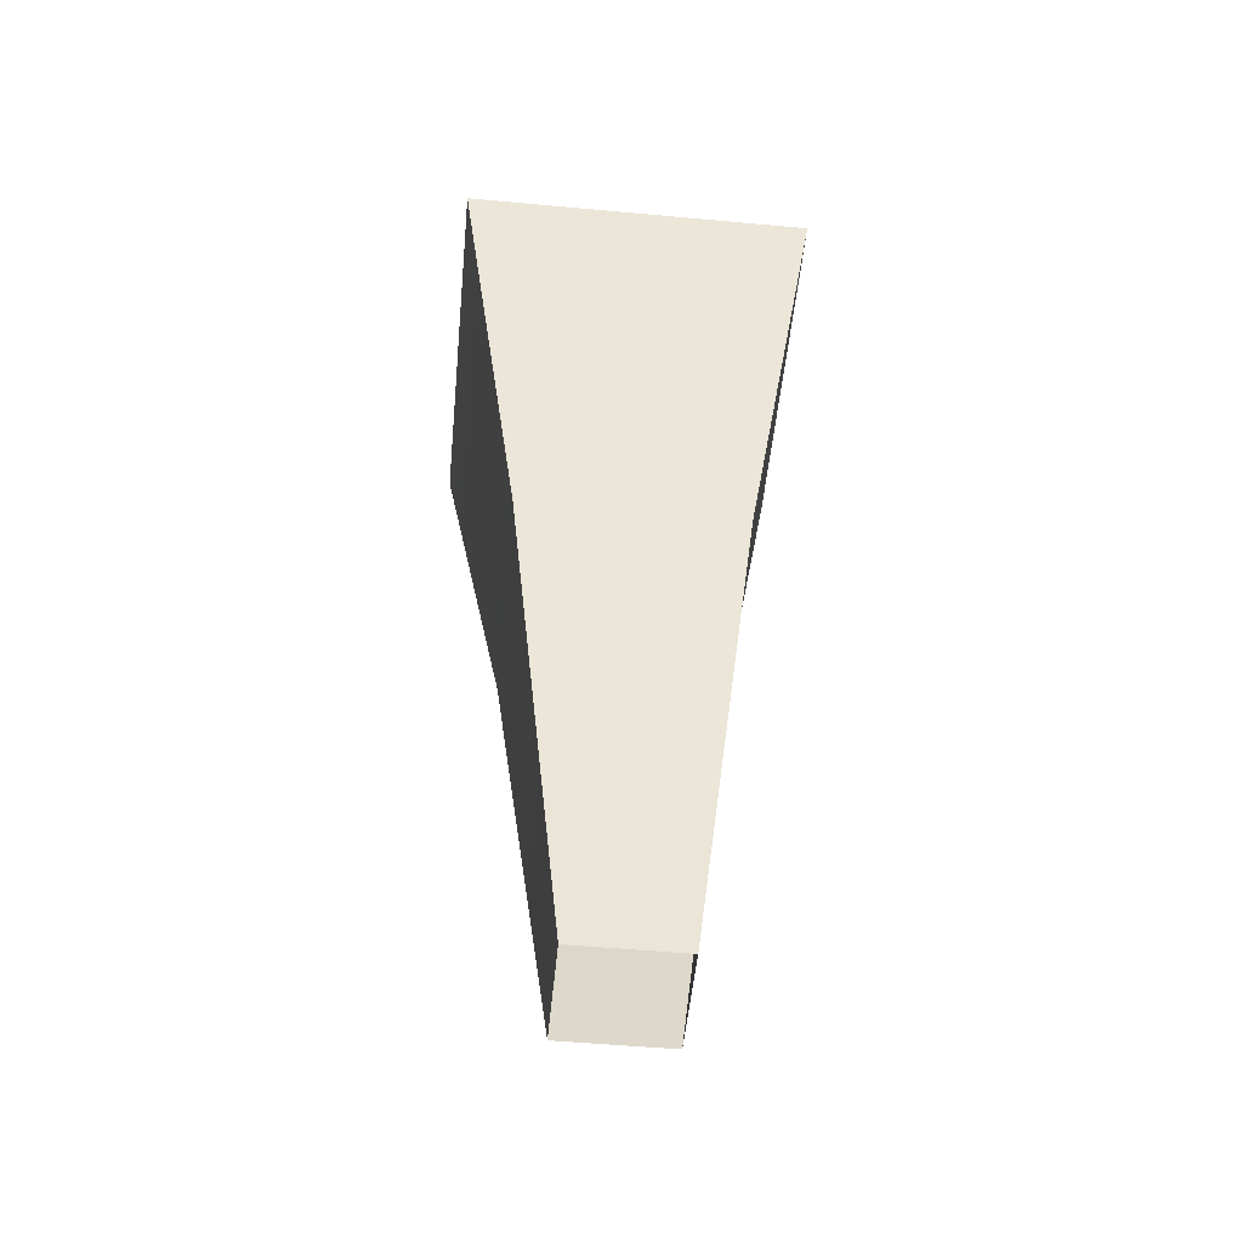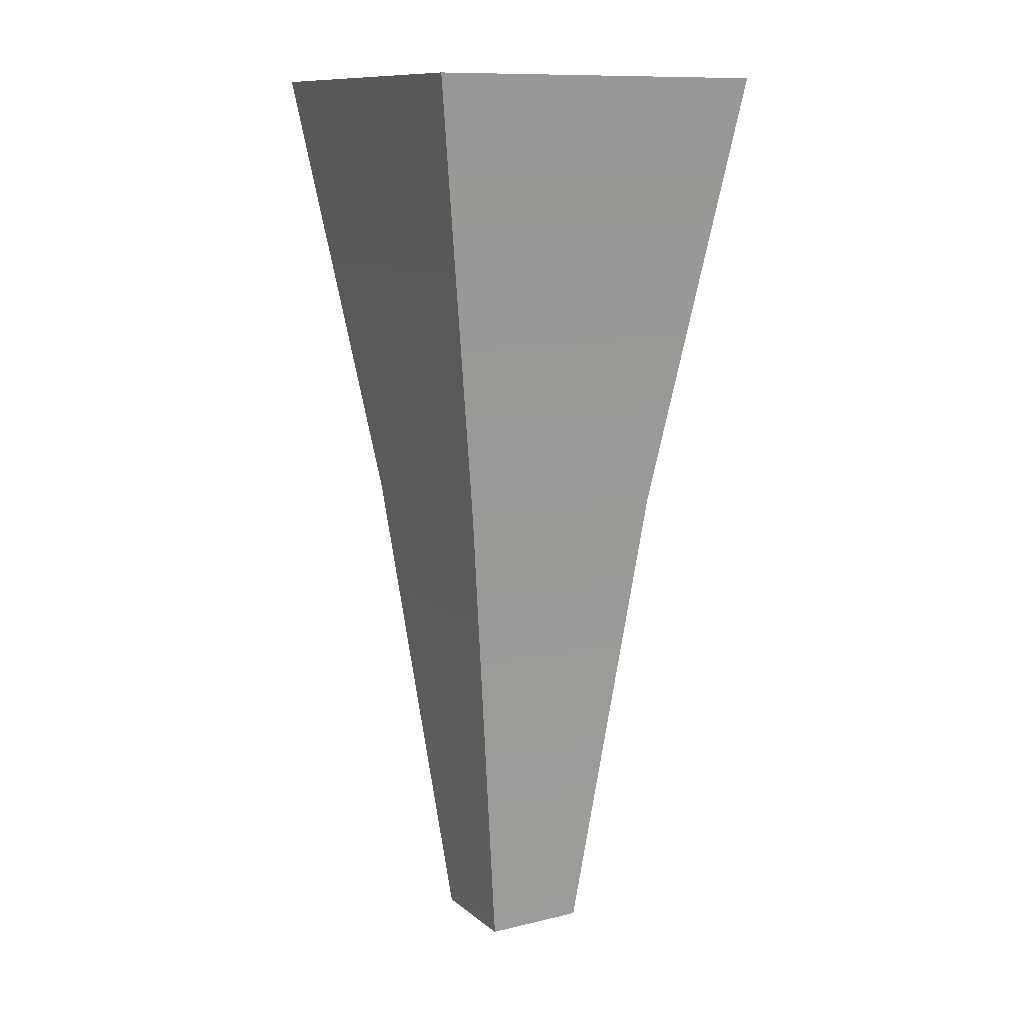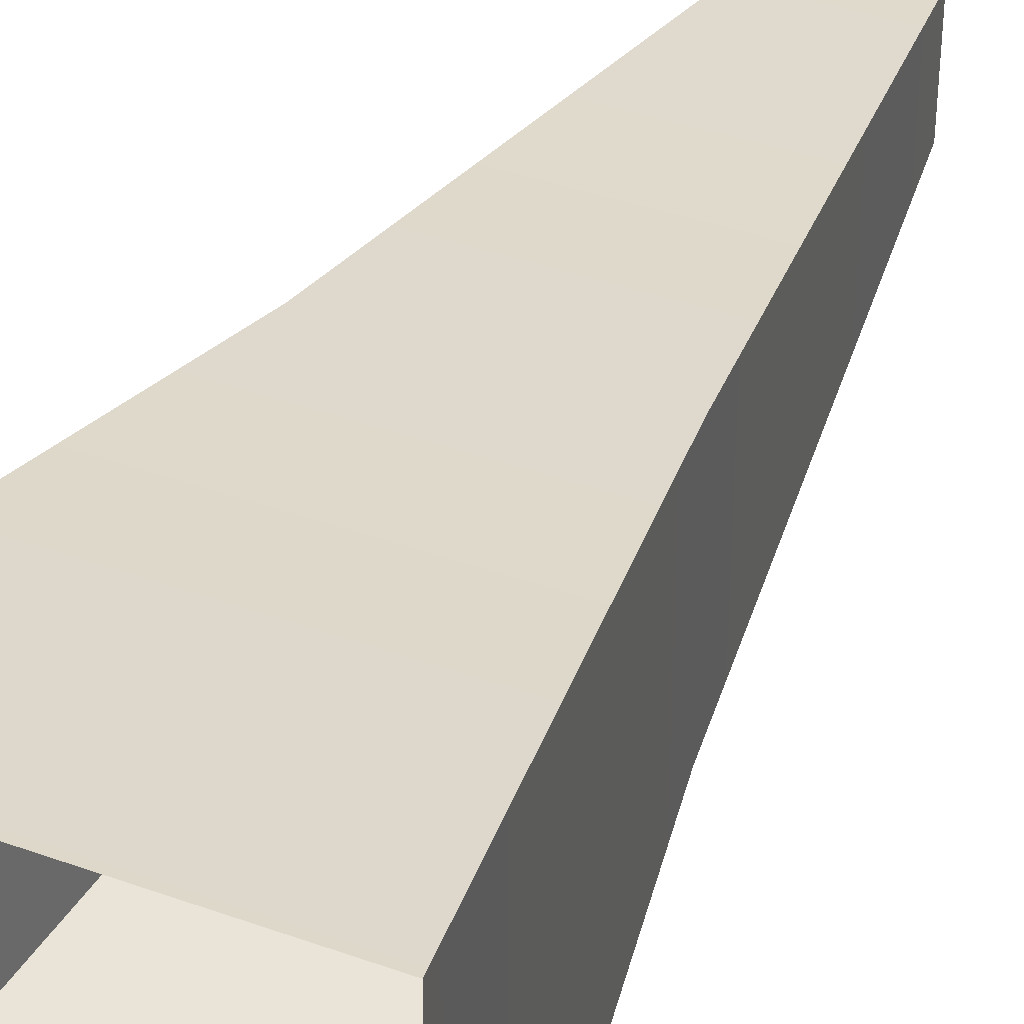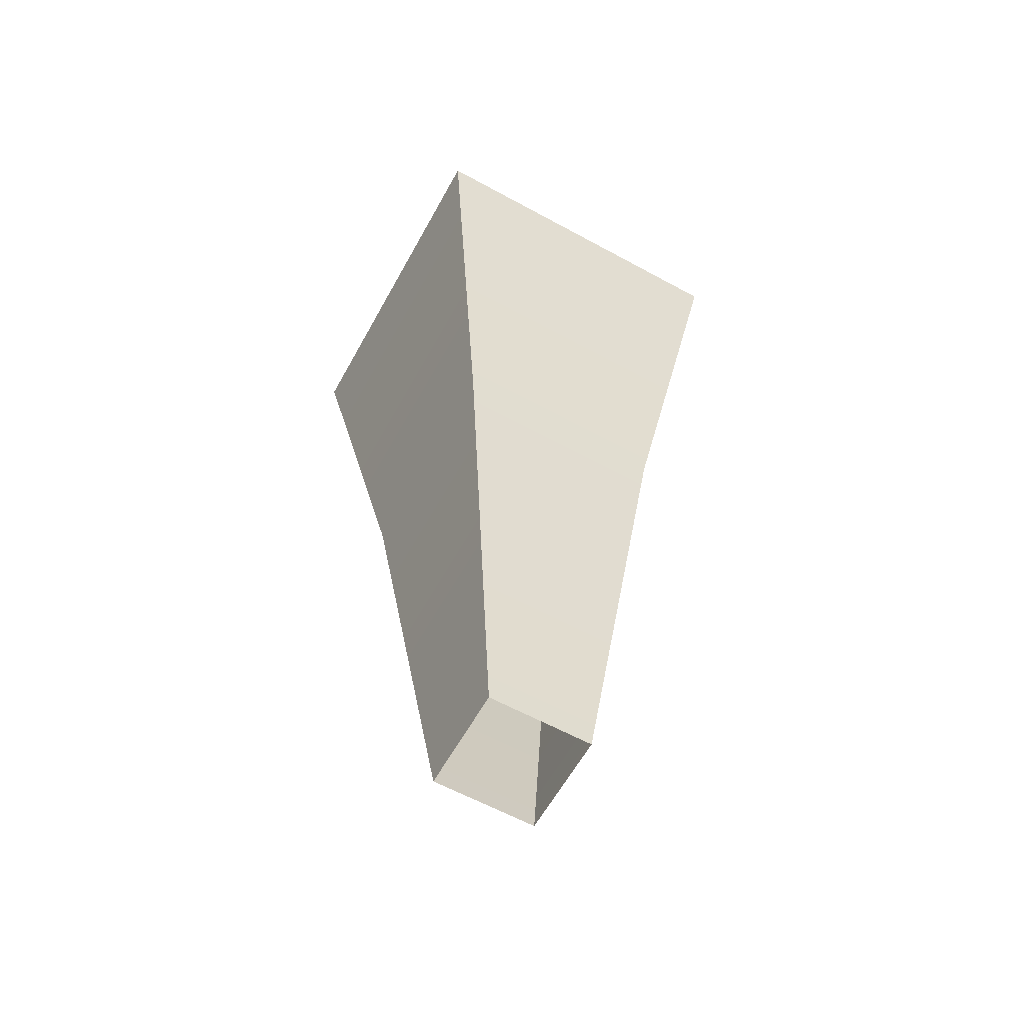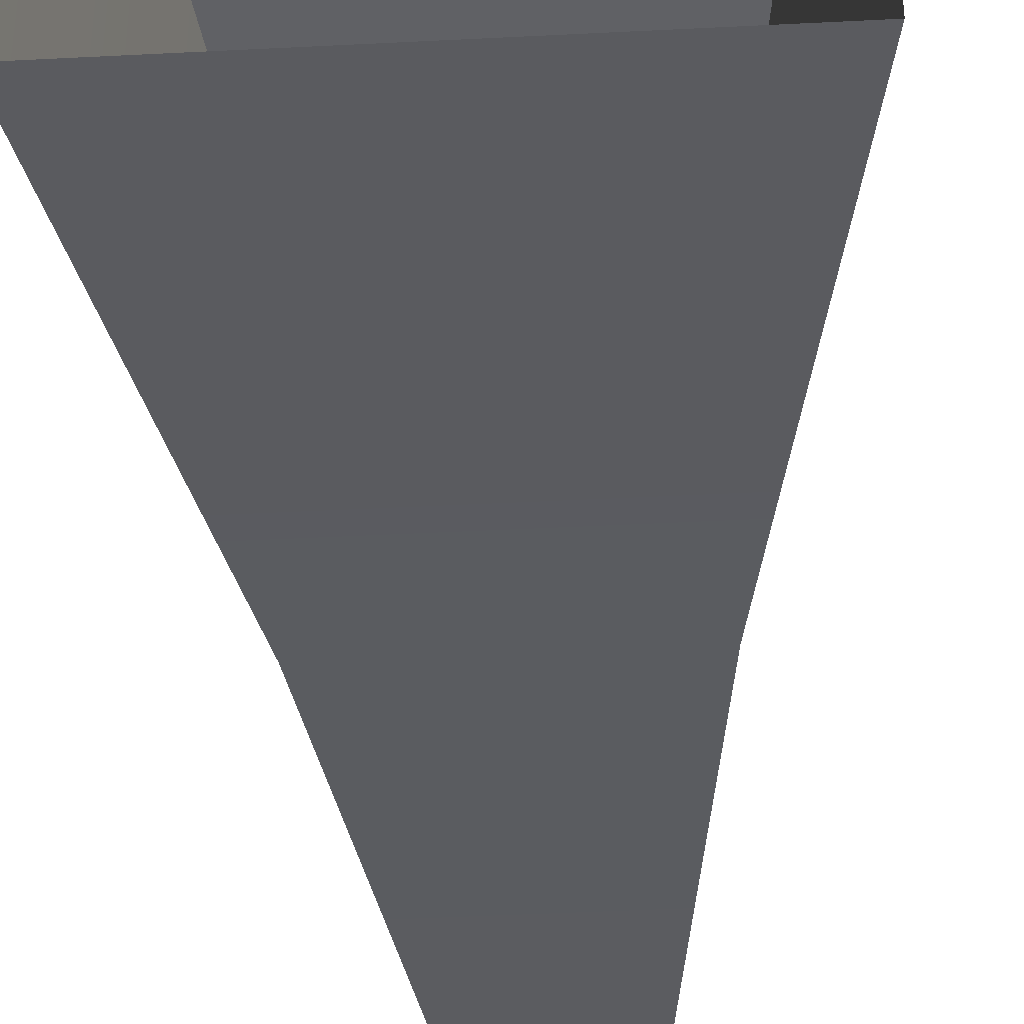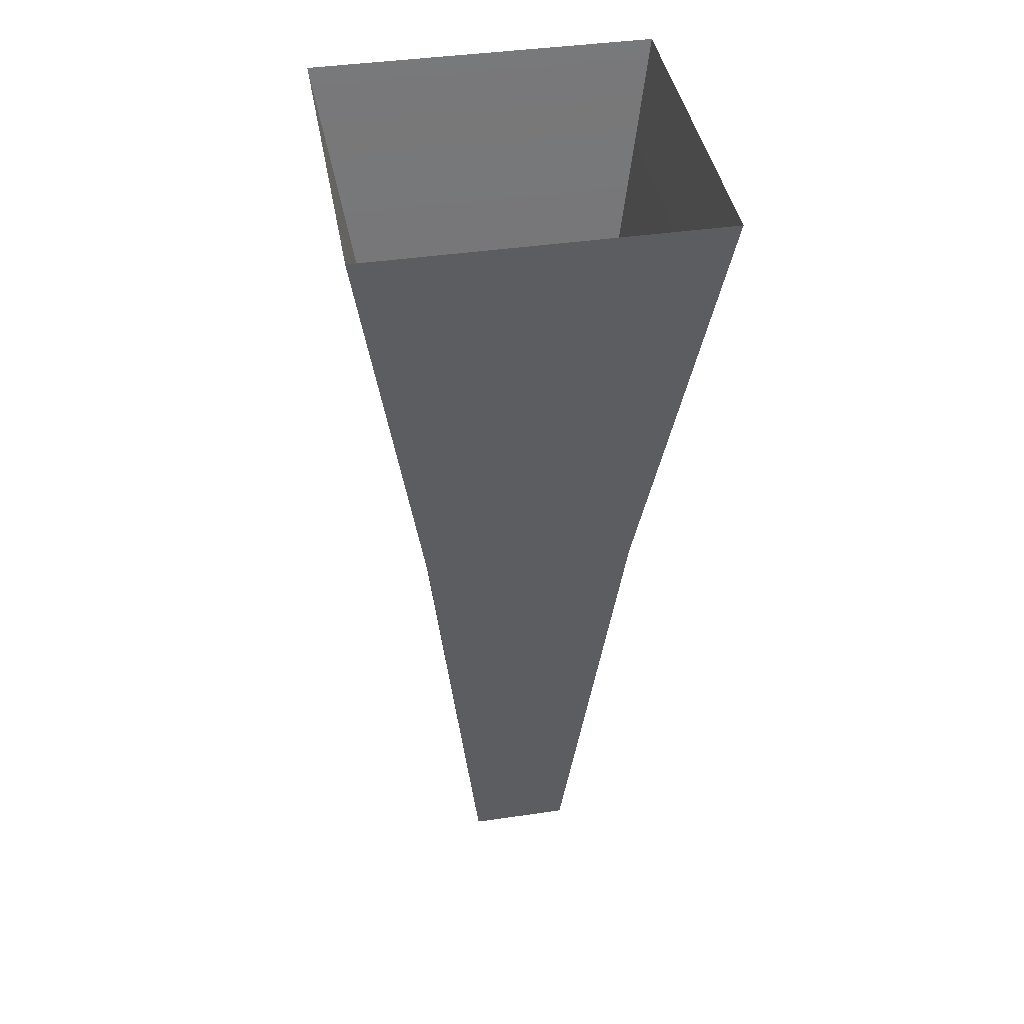
<metadata>
{"format":"obj","ext":"obj","renderer":"f3d","projection":"perspective","resolution":1024,"background":"white","views":[{"elev":-52.9,"azim":-5.6,"up":"+Z"},{"elev":11.5,"azim":-29.7,"up":"+Z"},{"elev":38.5,"azim":24.5,"up":"+Y"},{"elev":-61.5,"azim":-119.0,"up":"+Z"},{"elev":-41.6,"azim":3.6,"up":"+Y"},{"elev":41.7,"azim":170.0,"up":"+Z"}]}
</metadata>
<code>
o Model_Cube.002
v -0.1274 0.1274 -0.5256
v 0.06104 -0.06104 -1.103
v 0.1274 0.1274 -0.5256
v 0.06104 0.06104 -1.103
v 0.1274 -0.1274 -0.5256
v 0.2087 -0.2087 -0
v -0.06104 0.06104 -1.103
v -0.1274 -0.1274 -0.5256
v -0.2087 -0.2087 -0
v -0.06104 -0.06104 -1.103
v 0.2087 0.2087 0
v -0.2087 0.2087 0
f 1 4 7
f 1 11 3
f 7 8 1
f 5 9 8
f 9 1 8
f 8 2 5
f 3 6 5
f 5 4 3
f 1 3 4
f 1 12 11
f 7 10 8
f 5 6 9
f 9 12 1
f 8 10 2
f 3 11 6
f 5 2 4

</code>
